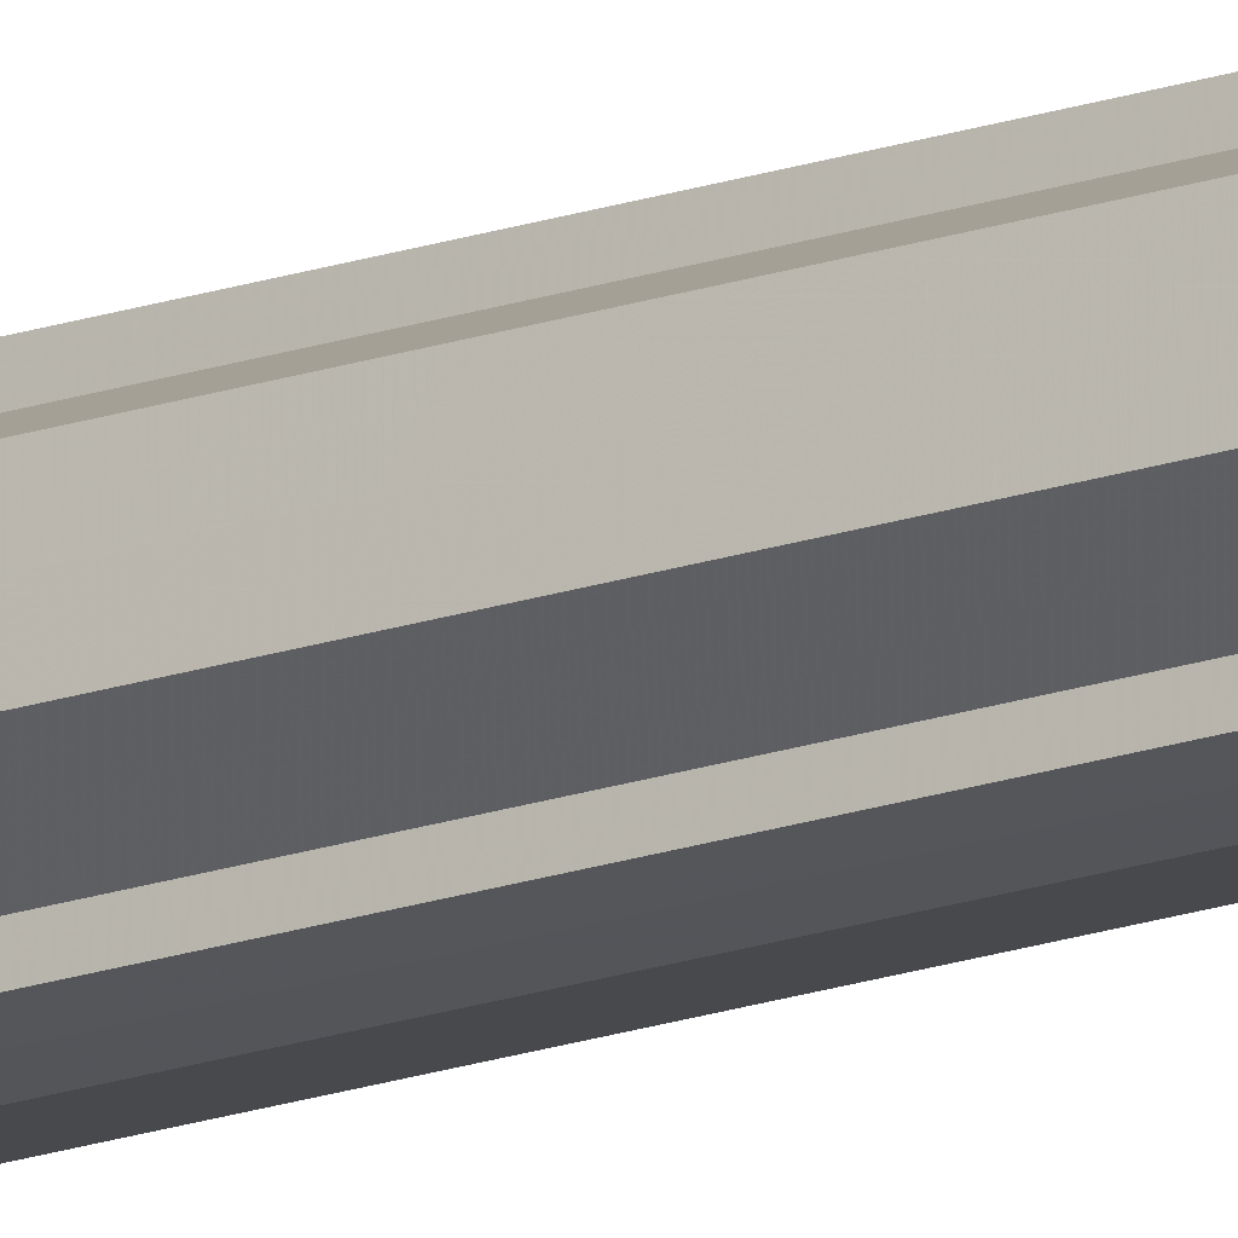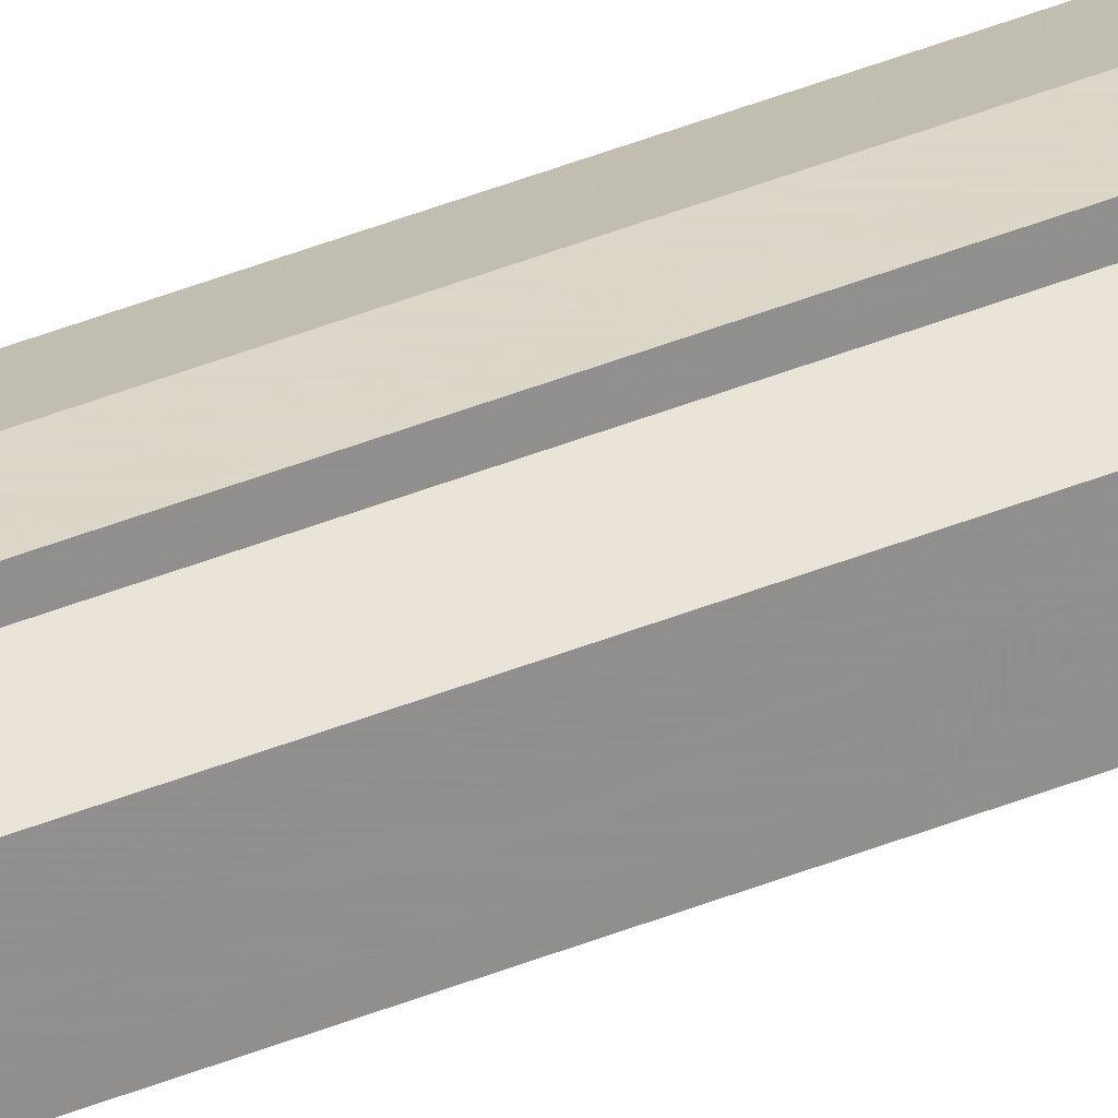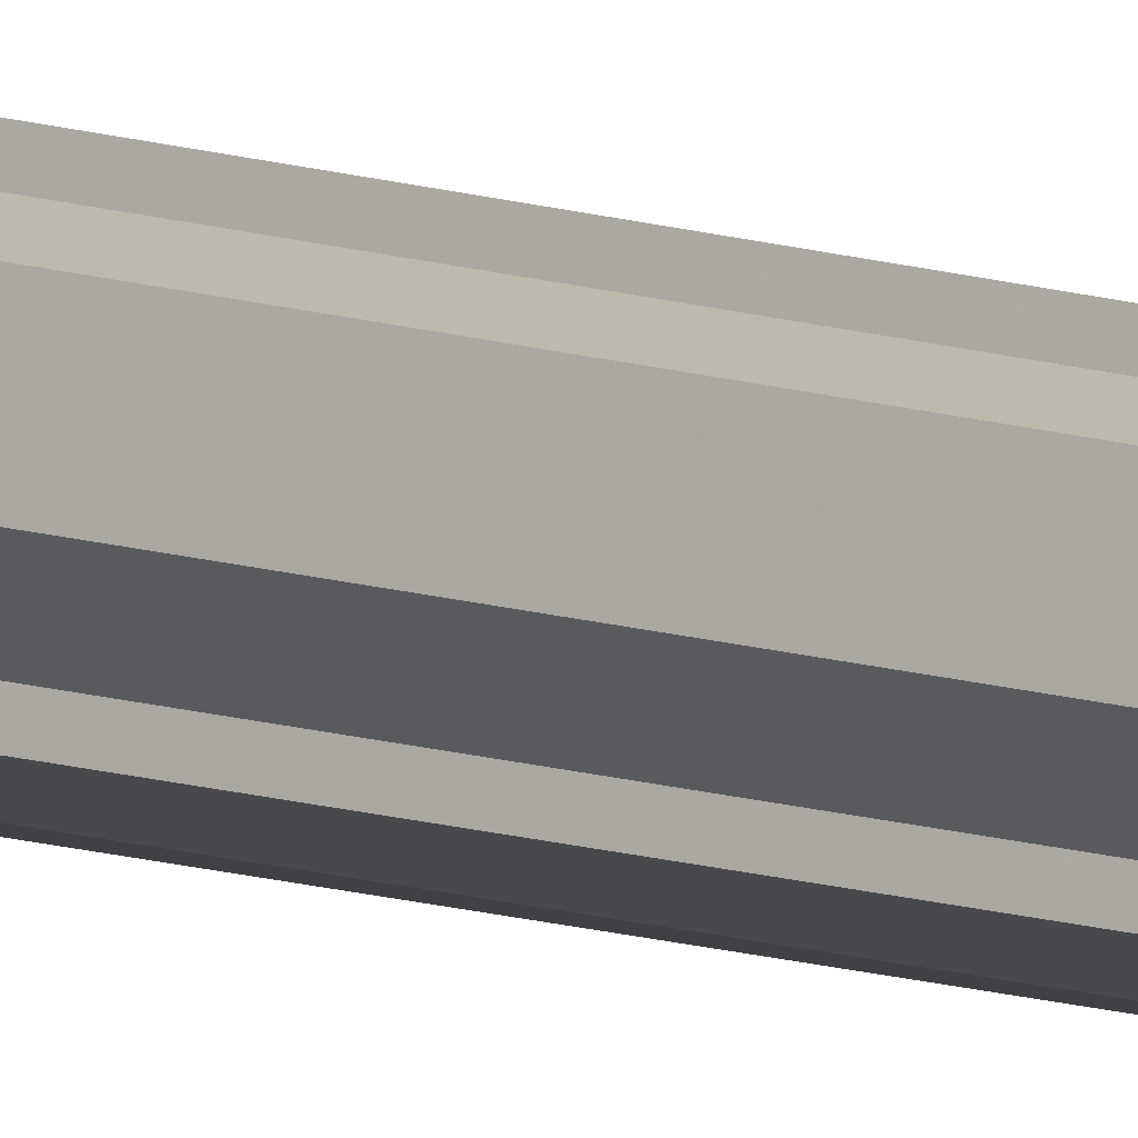
<metadata>
{"format":"obj","ext":"obj","renderer":"f3d","projection":"perspective","resolution":1024,"background":"white","views":[{"elev":-18.8,"azim":123.4,"up":"+Z"},{"elev":23.9,"azim":-128.9,"up":"+Z"},{"elev":-6.9,"azim":-143.1,"up":"+Z"}]}
</metadata>
<code>
o 2649
v 2224 1870 13.42
v 2224 1870 13.42
v 2224 1867 13.42
v 2224 1870 13.43
v 2224 1867 13.42
v 2224 1870 13.43
v 2224 1867 13.43
v 2224 1870 13.41
v 2224 1867 13.41
v 2224 1870 13.4
v 2224 1867 13.4
v 2224 1870 13.4
v 2224 1867 13.4
v 2224 1870 13.4
v 2224 1867 13.4
v 2224 1870 13.41
v 2224 1867 13.41
v 2224 1870 13.42
v 2224 1867 13.42
v 2224 1870 13.42
v 2224 1867 13.42
v 2224 1870 13.43
v 2224 1867 13.43
v 2224 1870 13.43
v 2224 1867 13.43
v 2224 1870 13.42
v 2224 1870 13.43
v 2224 1870 13.43
v 2224 1870 13.42
v 2224 1870 13.42
v 2224 1870 13.41
v 2224 1870 13.4
v 2224 1870 13.43
v 2224 1867 13.43
v 2224 1867 13.43
v 2224 1870 13.43
v 2224 1867 13.43
v 2224 1870 13.43
v 2224 1870 13.42
v 2224 1870 13.43
v 2224 1870 13.43
v 2224 1870 13.43
v 2224 1867 13.43
v 2224 1870 13.42
v 2224 1870 13.41
v 2224 1870 13.4
v 2224 1870 13.4
v 2224 1870 13.4
v 2224 1870 13.4
v 2224 1867 13.4
v 2224 1867 13.4
v 2224 1867 13.41
v 2224 1870 13.4
v 2224 1867 13.4
v 2224 1867 13.4
v 2224 1867 13.42
v 2224 1870 13.41
v 2224 1867 13.4
v 2224 1870 13.4
v 2224 1867 13.42
v 2224 1870 13.42
v 2224 1870 13.4
v 2224 1870 13.4
v 2224 1870 13.4
v 2224 1867 13.4
v 2224 1867 13.43
v 2224 1870 13.42
v 2224 1867 13.43
v 2224 1870 13.43
v 2224 1870 13.43
v 2224 1870 13.43
v 2224 1870 13.42
v 2224 1867 13.43
v 2224 1870 13.42
v 2224 1867 13.42
v 2224 1870 13.41
v 2224 1867 13.42
v 2224 1870 13.4
v 2224 1867 13.41
v 2224 1870 13.4
v 2224 1867 13.4
v 2224 1867 13.42
v 2224 1867 13.42
v 2224 1867 13.42
v 2224 1867 13.41
v 2224 1867 13.43
v 2224 1867 13.4
v 2224 1867 13.43
v 2224 1867 13.4
v 2224 1867 13.43
v 2224 1867 13.4
v 2224 1867 13.43
v 2224 1867 13.4
v 2224 1867 13.43
v 2224 1867 13.4
v 2224 1867 13.42
v 2224 1867 13.41
v 2224 1867 13.42
f 1 2 3
f 2 4 5
f 4 6 7
f 8 1 9
f 10 8 11
f 12 10 13
f 13 14 15
f 15 16 17
f 17 18 19
f 19 20 21
f 21 22 23
f 23 24 25
f 26 24 27
f 26 28 24
f 26 27 29
f 26 29 30
f 26 30 31
f 26 31 32
f 26 33 28
f 34 33 35
f 26 36 33
f 37 38 34
f 26 39 36
f 40 41 37
f 41 42 43
f 26 44 39
f 26 45 44
f 26 46 45
f 26 47 46
f 26 48 47
f 26 49 48
f 26 32 49
f 50 47 51
f 52 53 50
f 54 49 55
f 56 57 52
f 58 59 54
f 60 61 56
f 62 63 58
f 63 64 65
f 66 67 60
f 68 69 66
f 70 71 68
f 71 72 73
f 72 74 75
f 74 76 77
f 76 78 79
f 78 80 81
f 82 83 84
f 82 85 83
f 82 84 86
f 82 87 85
f 82 86 88
f 82 89 87
f 82 88 90
f 82 91 89
f 82 90 92
f 82 93 91
f 82 92 94
f 82 95 93
f 82 94 96
f 82 97 95
f 82 96 98
f 82 98 97

</code>
